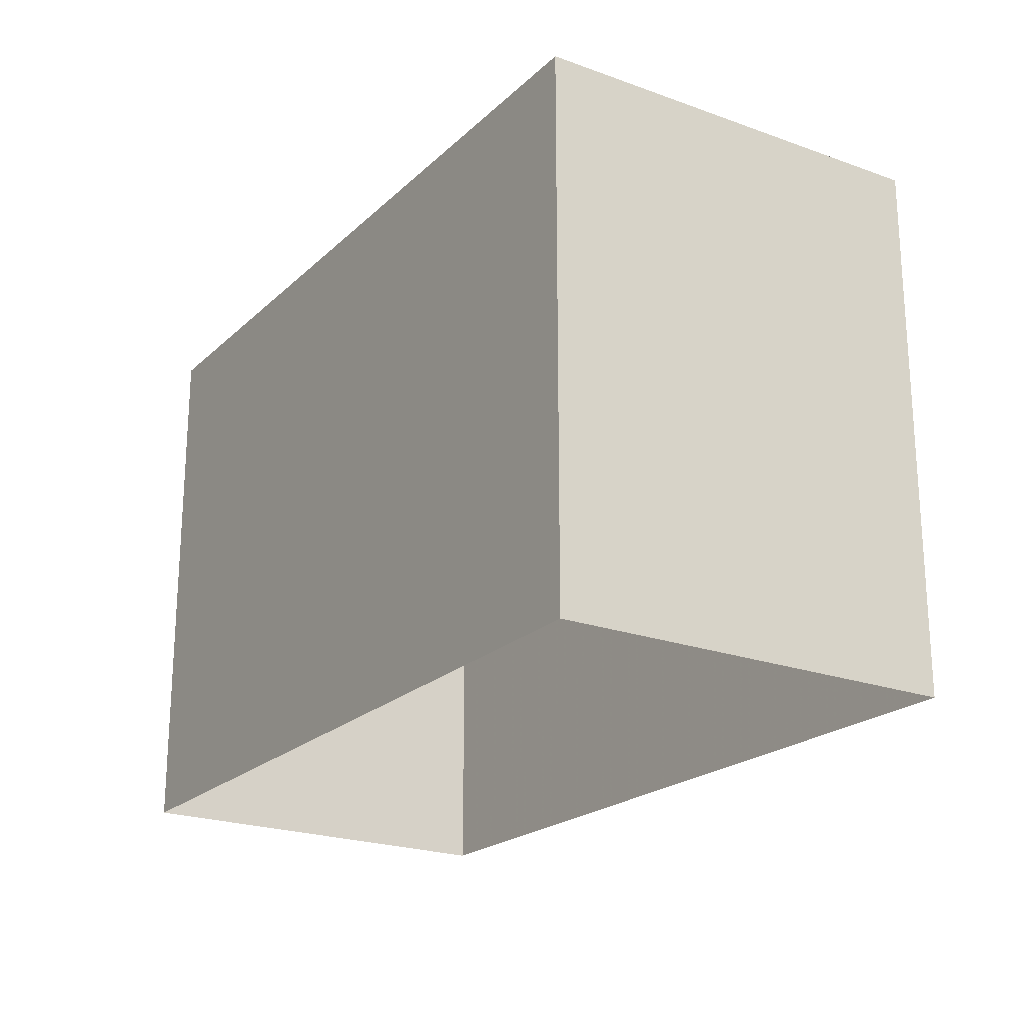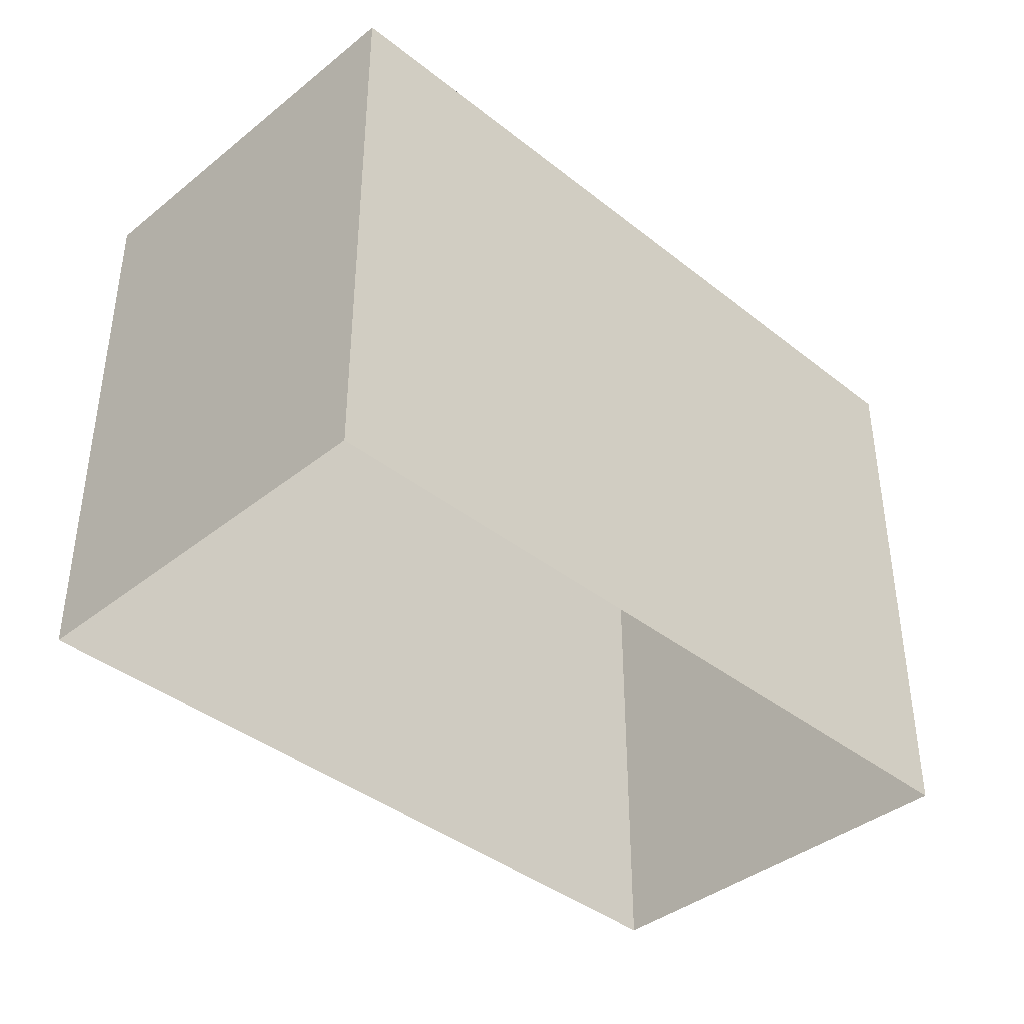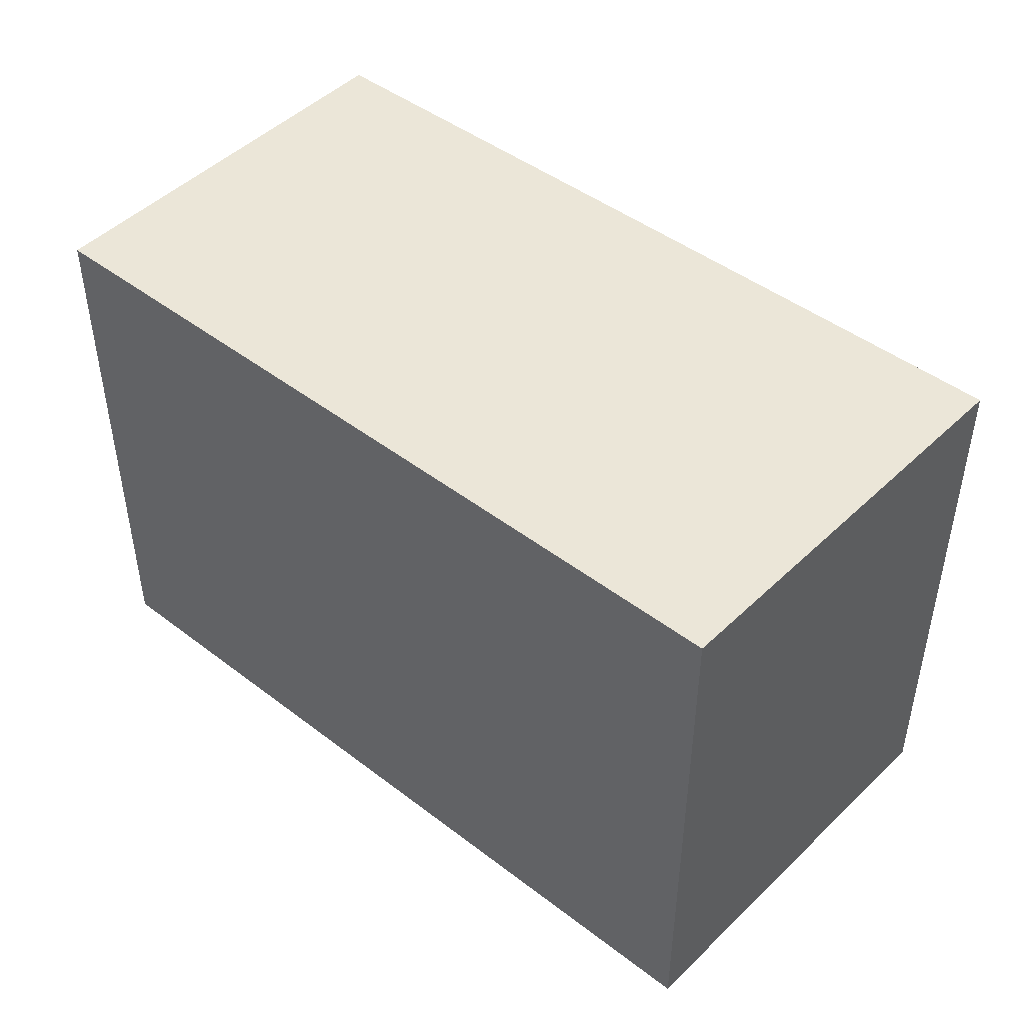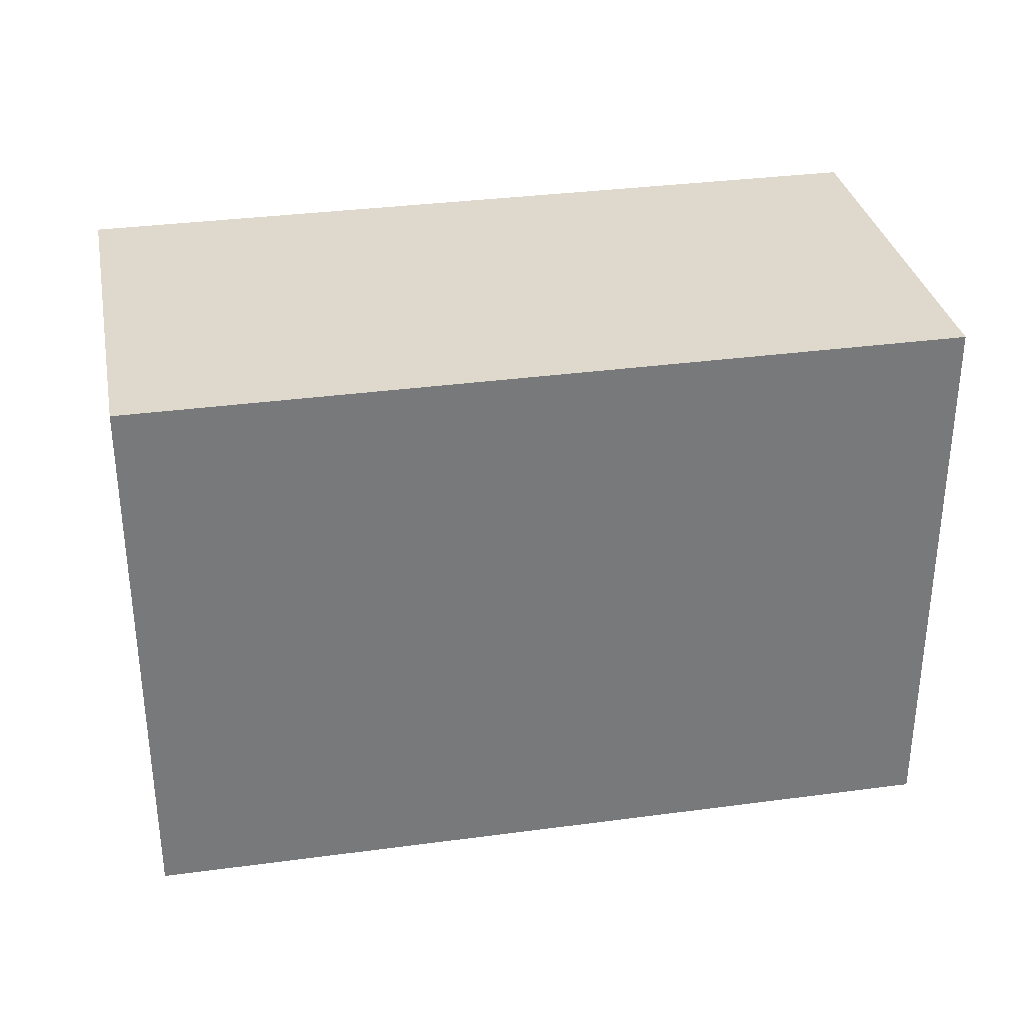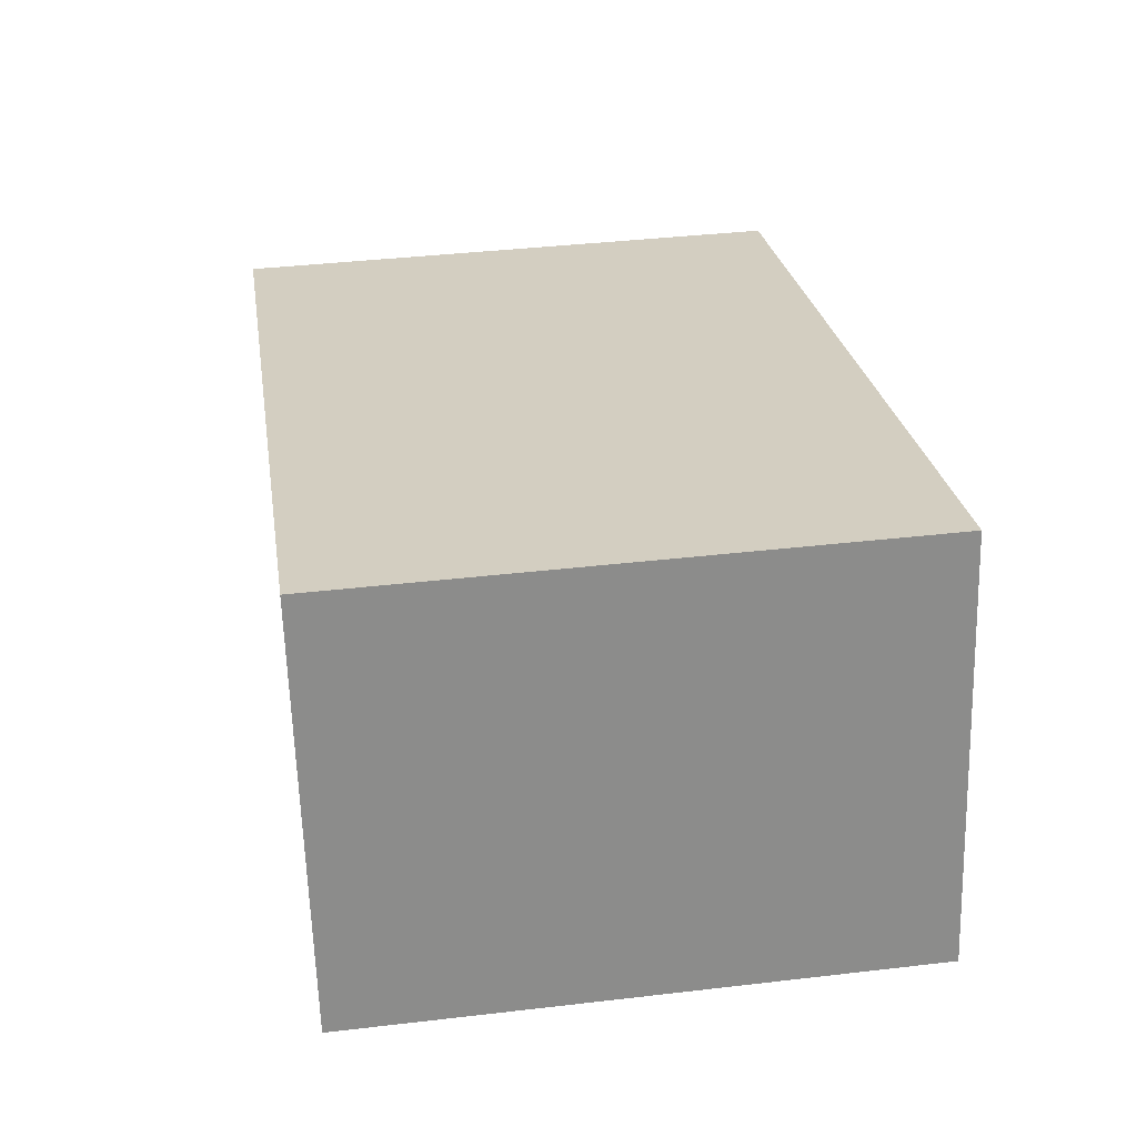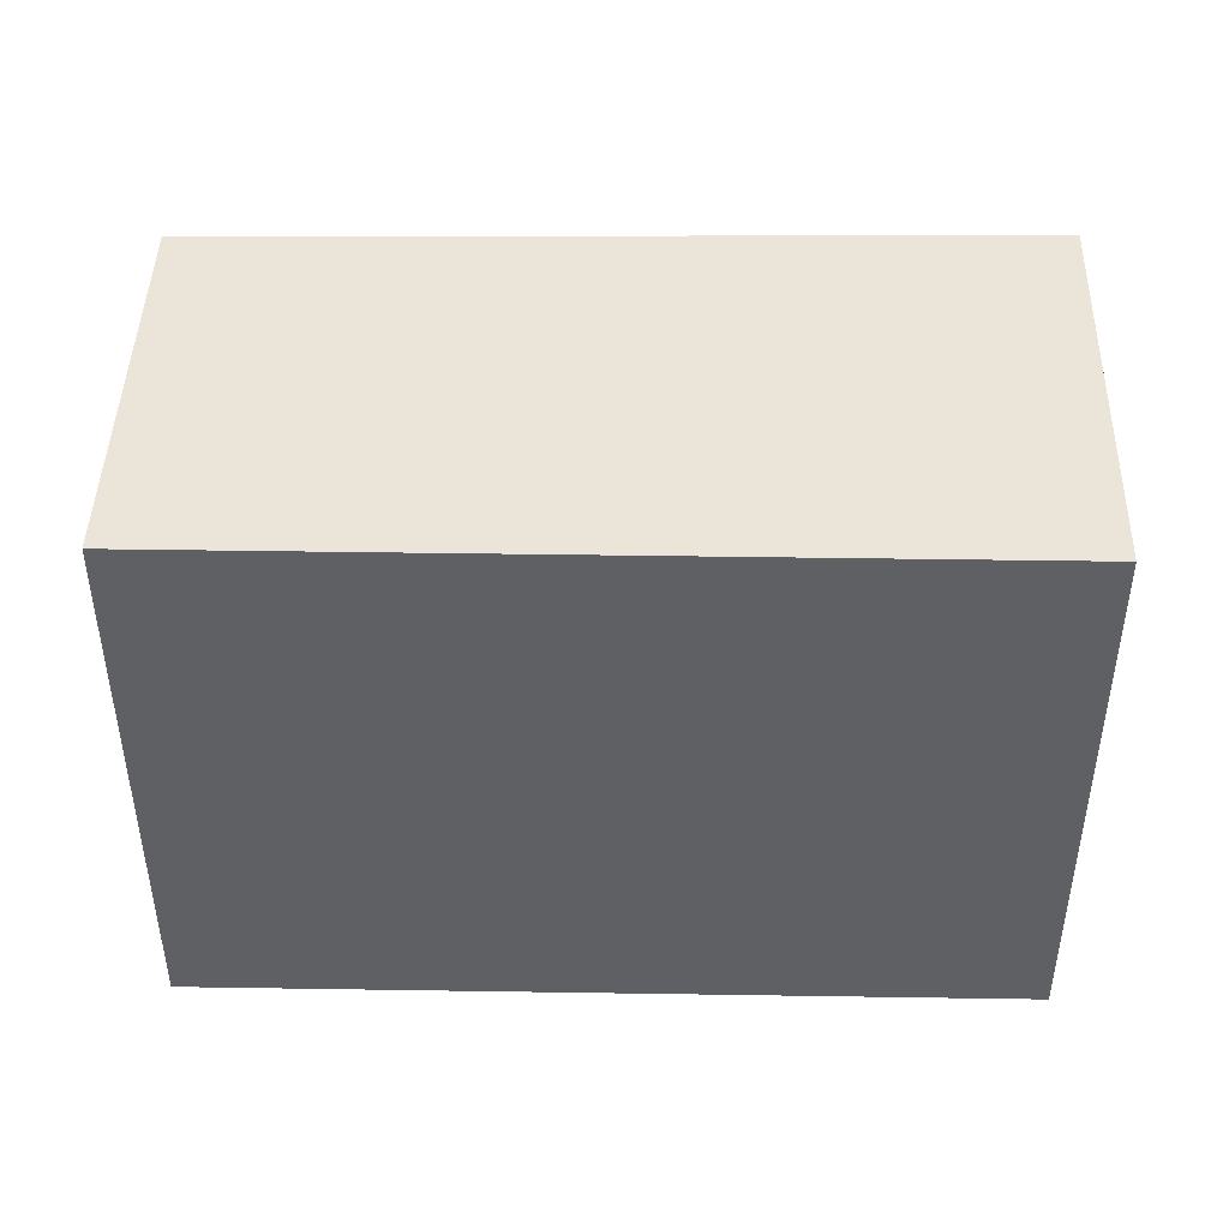
<metadata>
{"format":"obj","ext":"obj","renderer":"f3d","projection":"perspective","resolution":1024,"background":"white","views":[{"elev":-21.7,"azim":69.0,"up":"+Z"},{"elev":-39.1,"azim":-32.7,"up":"+Z"},{"elev":46.4,"azim":52.9,"up":"+Z"},{"elev":32.1,"azim":1.3,"up":"+Z"},{"elev":38.1,"azim":81.4,"up":"+Y"},{"elev":44.9,"azim":13.2,"up":"+Z"}]}
</metadata>
<code>
v 1.237e+05 7.857e+05 17.45
v 1.237e+05 7.857e+05 17.45
v 1.237e+05 7.857e+05 17.45
v 1.237e+05 7.857e+05 17.45
v 1.237e+05 7.857e+05 20.77
v 1.237e+05 7.857e+05 20.77
v 1.237e+05 7.857e+05 20.77
v 1.237e+05 7.857e+05 20.77
f 1 2 3
f 4 1 3
f 5 6 7
f 8 5 7
f 7 4 3
f 7 6 4
f 6 1 4
f 6 5 1
f 8 2 1
f 5 8 1
f 7 3 2
f 8 7 2

</code>
